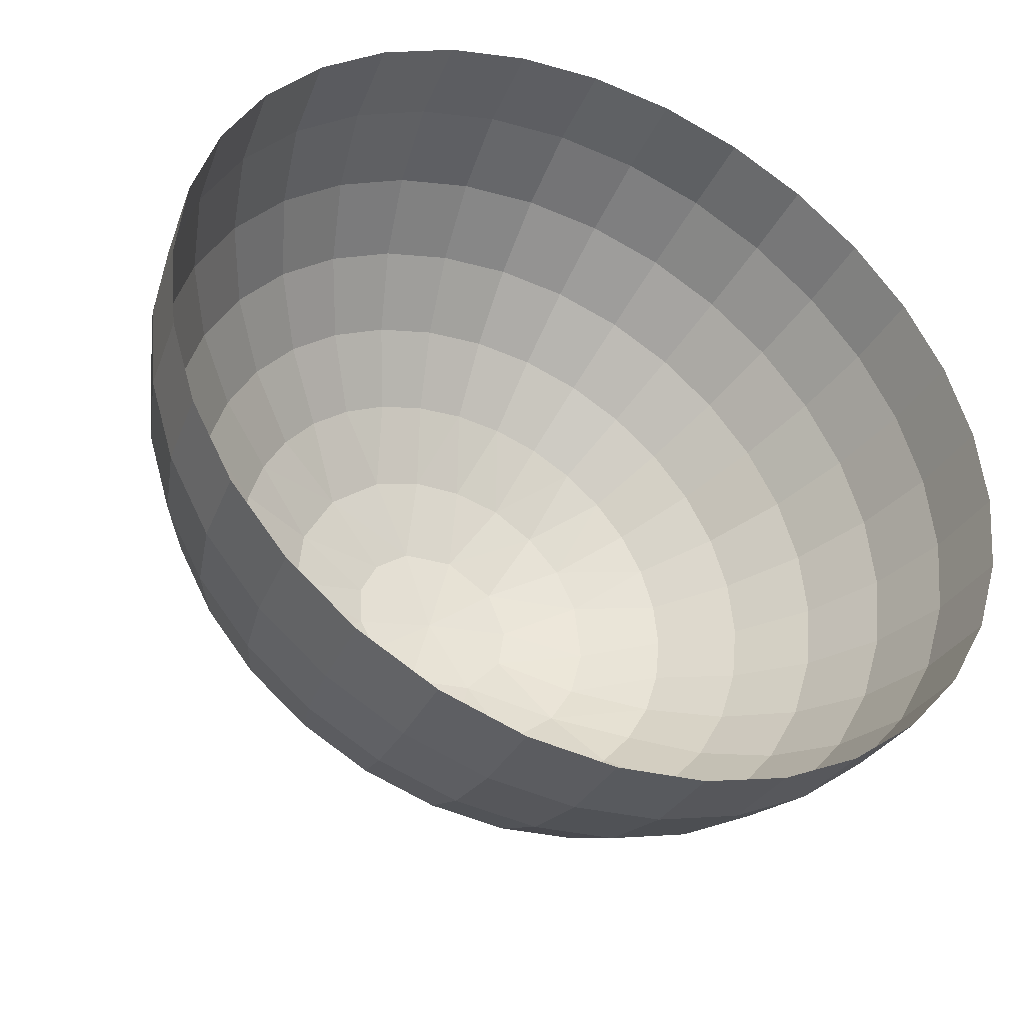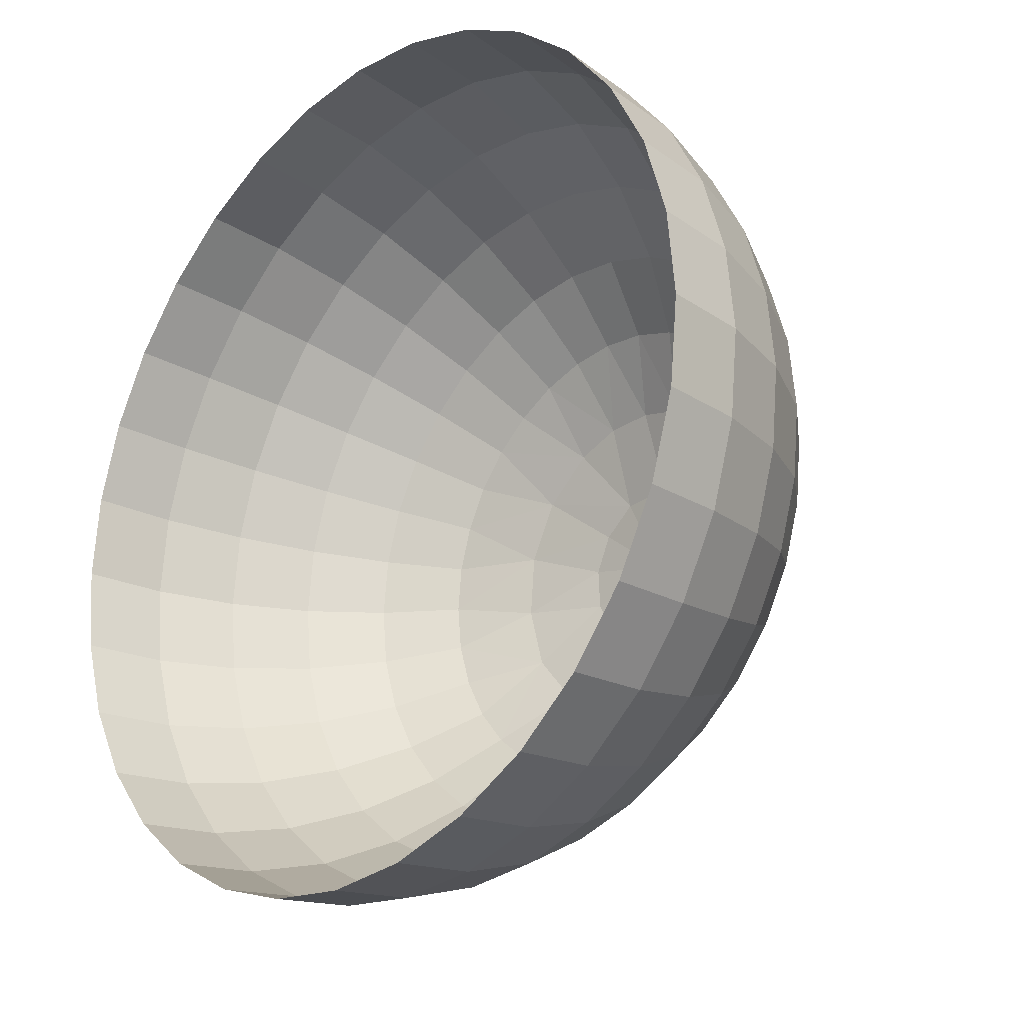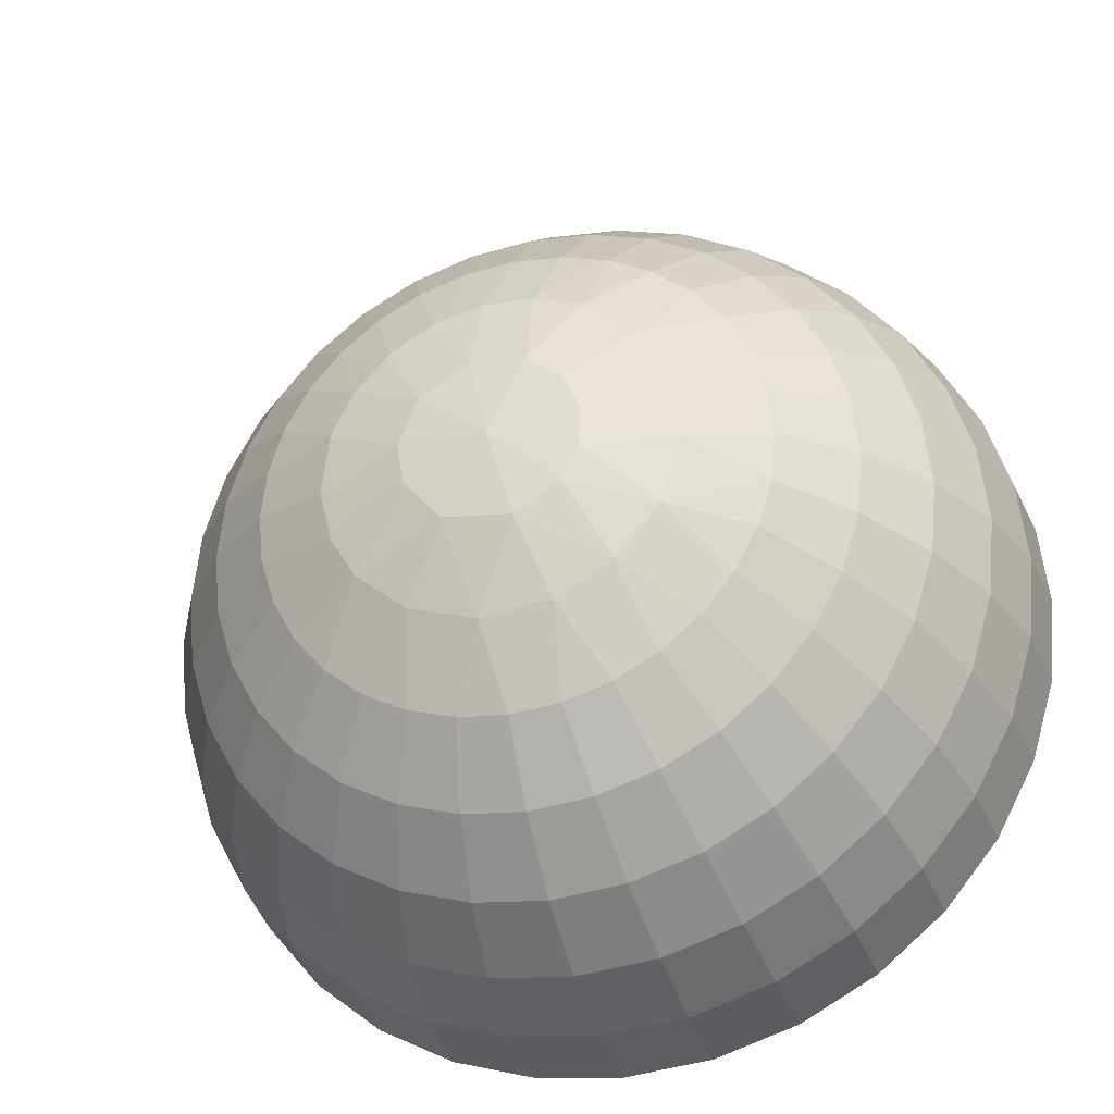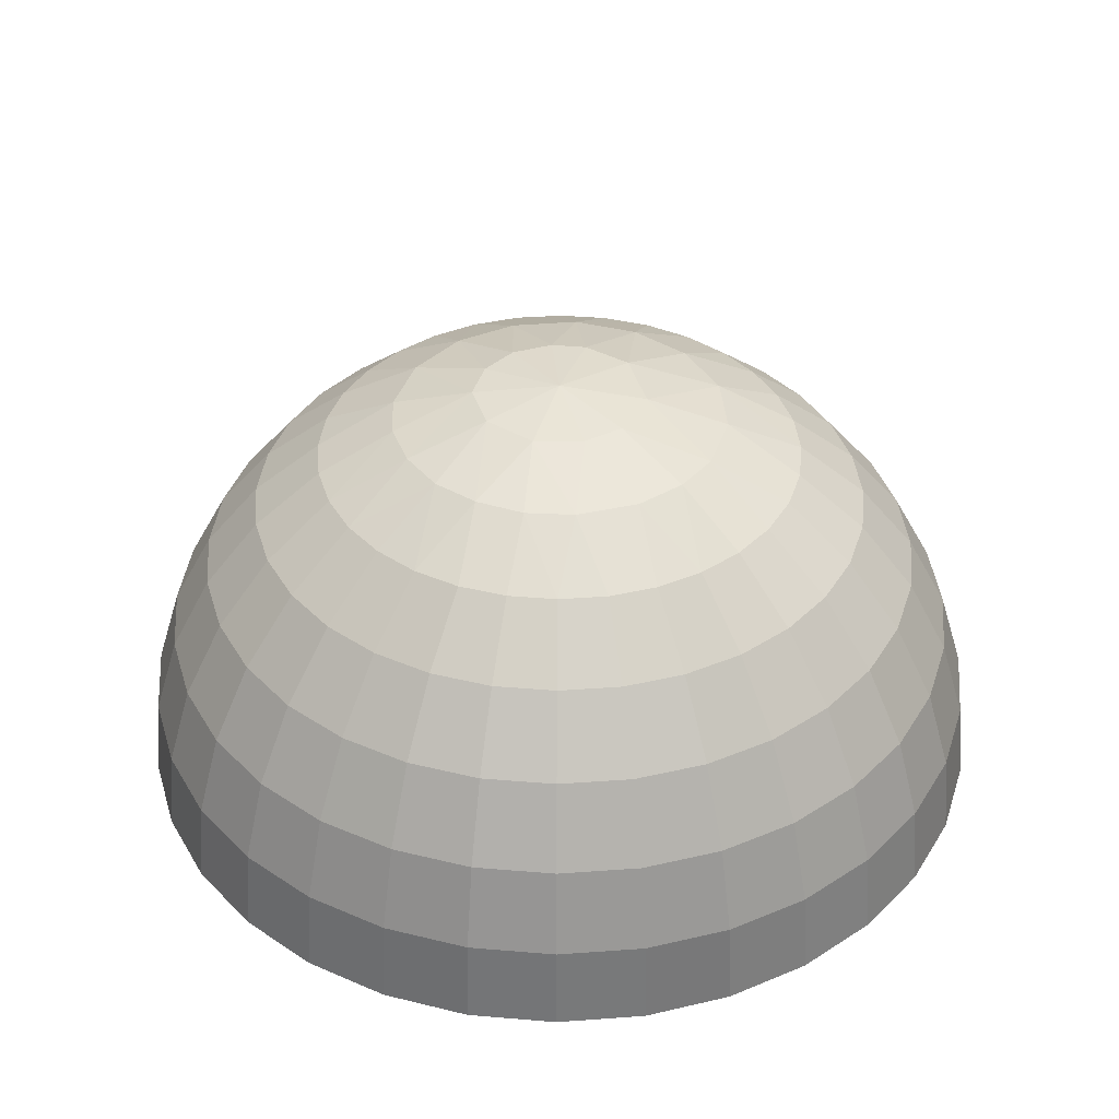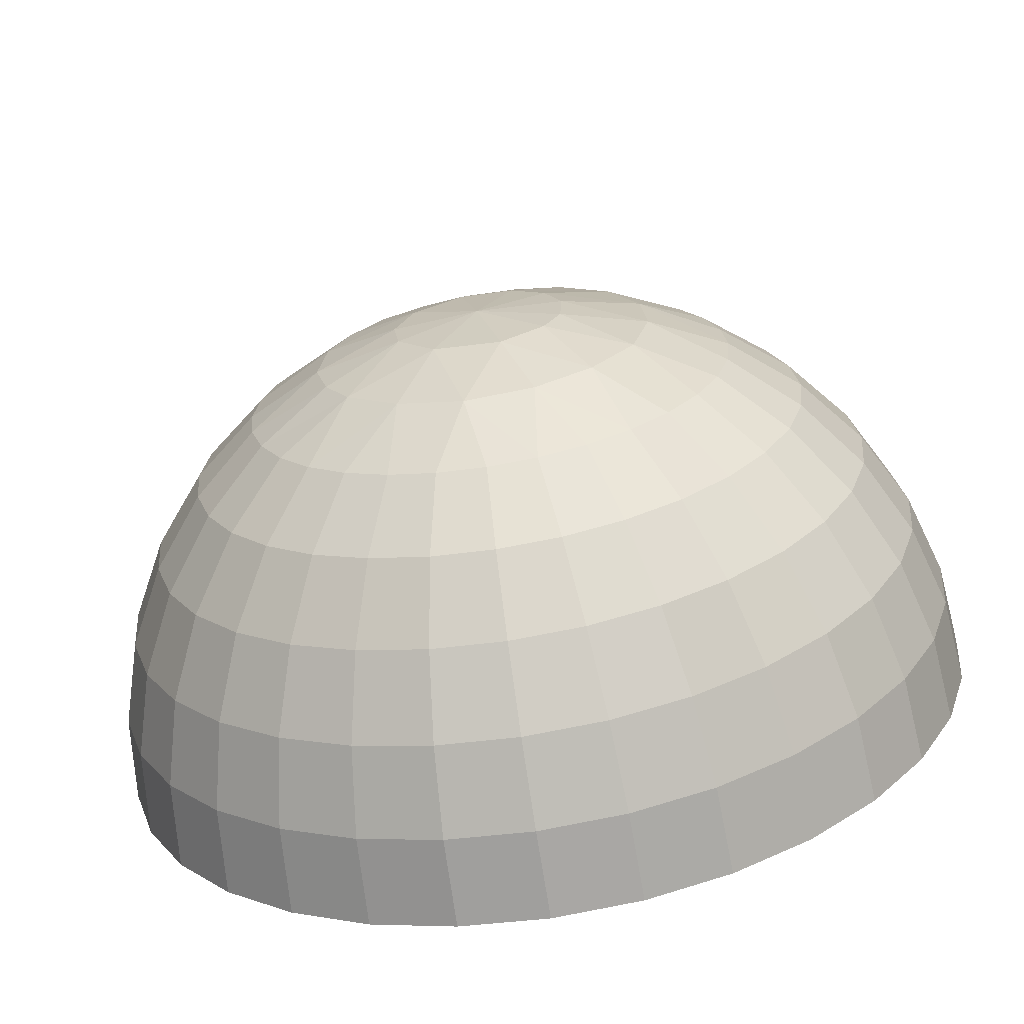
<metadata>
{"format":"obj","ext":"obj","renderer":"f3d","projection":"perspective","resolution":1024,"background":"white","views":[{"elev":-38.5,"azim":155.6,"up":"+Y"},{"elev":-23.5,"azim":-133.2,"up":"+Y"},{"elev":-31.5,"azim":16.6,"up":"+Y"},{"elev":38.3,"azim":-112.1,"up":"+Z"},{"elev":-67.9,"azim":9.2,"up":"+Y"}]}
</metadata>
<code>
o Sphere_001_Sphere.001
v 0.0397 0.1996 0.4913
v 0.05763 0.2897 0.4421
v 0.07336 0.3688 0.376
v 0.08626 0.4336 0.2954
v 0.09584 0.4818 0.2035
v 0.1017 0.5115 0.1037
v 0.1037 0.5215 0
v 0.09769 0.1791 0.4915
v 0.1131 0.2729 0.4421
v 0.1439 0.3474 0.376
v 0.1692 0.4085 0.2954
v 0.188 0.4539 0.2035
v 0.1996 0.4818 0.1037
v 0.2035 0.4913 0
v 0.04028 0.09725 0.5215
v 0.1641 0.2456 0.4421
v 0.2089 0.3126 0.376
v 0.2456 0.3676 0.2954
v 0.2729 0.4085 0.2035
v 0.2897 0.4336 0.1037
v 0.2954 0.4421 0
v 0.2089 0.2089 0.4421
v 0.2659 0.2659 0.376
v 0.3126 0.3126 0.2954
v 0.3474 0.3474 0.2035
v 0.3688 0.3688 0.1037
v 0.376 0.376 0
v 0.08155 0.06473 0.5216
v 0.1588 0.1281 0.4915
v 0.2456 0.1641 0.4421
v 0.3126 0.2089 0.376
v 0.3676 0.2456 0.2954
v 0.4085 0.2729 0.2035
v 0.4336 0.2897 0.1037
v 0.4421 0.2954 0
v 0.2729 0.1131 0.4421
v 0.3474 0.1439 0.376
v 0.4085 0.1692 0.2954
v 0.4539 0.188 0.2035
v 0.4818 0.1996 0.1037
v 0.4913 0.2035 0
v 0.1957 0.05758 0.4915
v 0.2897 0.05763 0.4421
v 0.3688 0.07336 0.376
v 0.4336 0.08626 0.2954
v 0.4818 0.09584 0.2035
v 0.5115 0.1017 0.1037
v 0.5215 0.1037 0
v 0.1024 0.02037 0.5216
v 0.2954 -0 0.4421
v 0.376 -0 0.376
v 0.4421 -0 0.2954
v 0.4913 -0 0.2035
v 0.5215 -0 0.1037
v 0.5318 -0 0
v 0.2025 -0.01875 0.4916
v 0.2897 -0.05763 0.4421
v 0.3688 -0.07336 0.376
v 0.4336 -0.08626 0.2954
v 0.4818 -0.09584 0.2035
v 0.5115 -0.1017 0.1037
v 0.5215 -0.1037 0
v 0.0999 -0.0303 0.5215
v 0.2729 -0.1131 0.4421
v 0.3474 -0.1439 0.376
v 0.4085 -0.1692 0.2954
v 0.4539 -0.188 0.2035
v 0.4818 -0.1996 0.1037
v 0.4913 -0.2035 0
v 0.0794 -0.06736 0.5216
v 0.181 -0.09596 0.4912
v 0.2456 -0.1641 0.4421
v 0.3126 -0.2089 0.376
v 0.3676 -0.2456 0.2954
v 0.4085 -0.2729 0.2035
v 0.4336 -0.2897 0.1037
v 0.4421 -0.2954 0
v 0.2089 -0.2089 0.4421
v 0.2659 -0.2659 0.376
v 0.3126 -0.3126 0.2954
v 0.3474 -0.3474 0.2035
v 0.3688 -0.3688 0.1037
v 0.376 -0.376 0
v 0.1299 -0.1565 0.4916
v 0.1641 -0.2456 0.4421
v 0.2089 -0.3126 0.376
v 0.2456 -0.3676 0.2954
v 0.2729 -0.4085 0.2035
v 0.2897 -0.4336 0.1037
v 0.2954 -0.4421 0
v 0.1131 -0.2729 0.4421
v 0.1439 -0.3474 0.376
v 0.1692 -0.4085 0.2954
v 0.188 -0.4539 0.2035
v 0.1996 -0.4818 0.1037
v 0.2035 -0.4913 0
v 0.06268 -0.1943 0.4914
v 0.05763 -0.2897 0.4421
v 0.07336 -0.3688 0.376
v 0.08626 -0.4336 0.2954
v 0.09584 -0.4818 0.2035
v 0.1017 -0.5115 0.1037
v 0.1037 -0.5215 0
v 0.028 -0.1019 0.5217
v 0 -0.2954 0.4421
v -0 -0.376 0.376
v -0 -0.4421 0.2954
v 0 -0.4913 0.2035
v -0 -0.5215 0.1037
v -0 -0.5318 0
v -0.01937 -0.204 0.4912
v -0.05763 -0.2897 0.4421
v -0.07336 -0.3688 0.376
v -0.08626 -0.4336 0.2954
v -0.09584 -0.4818 0.2035
v -0.1017 -0.5115 0.1037
v -0.1037 -0.5215 0
v -0 -0 0.5318
v -0.1131 -0.2729 0.4421
v -0.1439 -0.3474 0.376
v -0.1692 -0.4085 0.2954
v -0.188 -0.4539 0.2035
v -0.1996 -0.4818 0.1037
v -0.2035 -0.4913 0
v -0.09769 -0.1791 0.4915
v -0.1641 -0.2456 0.4421
v -0.2089 -0.3126 0.376
v -0.2456 -0.3676 0.2954
v -0.2729 -0.4085 0.2035
v -0.2897 -0.4336 0.1037
v -0.2954 -0.4421 0
v -0.05227 -0.09187 0.5217
v -0.2089 -0.2089 0.4421
v -0.2659 -0.2659 0.376
v -0.3126 -0.3126 0.2954
v -0.3474 -0.3474 0.2035
v -0.3688 -0.3688 0.1037
v -0.376 -0.376 0
v -0.1588 -0.1281 0.4915
v -0.2456 -0.1641 0.4421
v -0.3126 -0.2089 0.376
v -0.3676 -0.2456 0.2954
v -0.4085 -0.2729 0.2035
v -0.4336 -0.2897 0.1037
v -0.4421 -0.2954 0
v -0.09648 -0.03996 0.5216
v -0.188 -0.07787 0.4913
v -0.2729 -0.1131 0.4421
v -0.3474 -0.1439 0.376
v -0.4085 -0.1692 0.2954
v -0.4539 -0.188 0.2035
v -0.4818 -0.1996 0.1037
v -0.4913 -0.2035 0
v -0.2897 -0.05763 0.4421
v -0.3688 -0.07336 0.376
v -0.4336 -0.08626 0.2954
v -0.4818 -0.09584 0.2035
v -0.5115 -0.1017 0.1037
v -0.5215 -0.1037 0
v -0.1039 0.01023 0.5215
v -0.2035 -0.01644 0.4914
v -0.2954 -0 0.4421
v -0.376 -0 0.376
v -0.4421 -0 0.2954
v -0.4913 -0 0.2035
v -0.5215 -0 0.1037
v -0.5318 -0 0
v -0.2897 0.05763 0.4421
v -0.3688 0.07336 0.376
v -0.4336 0.08626 0.2954
v -0.4818 0.09584 0.2035
v -0.5115 0.1017 0.1037
v -0.5215 0.1037 0
v -0.1951 0.05917 0.4914
v -0.2729 0.1131 0.4421
v -0.3474 0.1439 0.376
v -0.4085 0.1692 0.2954
v -0.4539 0.188 0.2035
v -0.4818 0.1996 0.1037
v -0.4913 0.2035 0
v -0.1692 0.1131 0.4913
v -0.2456 0.1641 0.4421
v -0.3126 0.2089 0.376
v -0.3676 0.2456 0.2954
v -0.4085 0.2729 0.2035
v -0.4336 0.2897 0.1037
v -0.4421 0.2954 0
v -0.1288 0.1569 0.4918
v -0.2089 0.2089 0.4421
v -0.2659 0.2659 0.376
v -0.3126 0.3126 0.2954
v -0.3474 0.3474 0.2035
v -0.3688 0.3688 0.1037
v -0.376 0.376 0
v -0.08131 0.06673 0.5217
v -0.1641 0.2456 0.4421
v -0.2089 0.3126 0.376
v -0.2456 0.3676 0.2954
v -0.2729 0.4085 0.2035
v -0.2897 0.4336 0.1037
v -0.2954 0.4421 0
v -0.07787 0.188 0.4913
v -0.1131 0.2729 0.4421
v -0.1439 0.3474 0.376
v -0.1692 0.4085 0.2954
v -0.188 0.4539 0.2035
v -0.1996 0.4818 0.1037
v -0.2035 0.4913 0
v -0.05763 0.2897 0.4421
v -0.07336 0.3688 0.376
v -0.08626 0.4336 0.2954
v -0.09584 0.4818 0.2035
v -0.1017 0.5115 0.1037
v -0.1037 0.5215 0
v -0.02283 0.1023 0.5216
v -0.01989 0.202 0.4918
v 0 0.2954 0.4421
v 0 0.376 0.376
v 0 0.4421 0.2954
v 0 0.4913 0.2035
v 0 0.5215 0.1037
v 0 0.5318 0
f 222 6 7
f 215 118 15
f 216 15 1
f 217 1 2
f 218 2 3
f 219 3 4
f 220 4 5
f 221 5 6
f 4 12 5
f 5 13 6
f 6 14 7
f 15 8 1
f 1 9 2
f 2 10 3
f 3 11 4
f 8 16 9
f 9 17 10
f 10 18 11
f 11 19 12
f 13 19 20
f 13 21 14
f 19 26 20
f 21 26 27
f 15 118 28
f 15 29 8
f 8 22 16
f 16 23 17
f 17 24 18
f 18 25 19
f 22 31 23
f 24 31 32
f 24 33 25
f 25 34 26
f 27 34 35
f 29 30 22
f 34 41 35
f 28 118 49
f 28 42 29
f 29 36 30
f 30 37 31
f 32 37 38
f 32 39 33
f 34 39 40
f 37 43 44
f 37 45 38
f 38 46 39
f 40 46 47
f 40 48 41
f 42 43 36
f 47 55 48
f 49 56 42
f 42 50 43
f 43 51 44
f 44 52 45
f 45 53 46
f 47 53 54
f 52 58 59
f 52 60 53
f 54 60 61
f 54 62 55
f 49 118 63
f 56 57 50
f 50 58 51
f 63 71 56
f 57 71 64
f 57 65 58
f 58 66 59
f 59 67 60
f 61 67 68
f 61 69 62
f 66 73 74
f 66 75 67
f 68 75 76
f 68 77 69
f 63 118 70
f 71 72 64
f 64 73 65
f 70 84 71
f 71 78 72
f 72 79 73
f 73 80 74
f 74 81 75
f 76 81 82
f 76 83 77
f 80 88 81
f 82 88 89
f 82 90 83
f 70 118 104
f 84 85 78
f 79 85 86
f 80 86 87
f 85 97 91
f 85 92 86
f 86 93 87
f 87 94 88
f 89 94 95
f 89 96 90
f 104 97 84
f 95 101 102
f 95 103 96
f 97 98 91
f 91 99 92
f 92 100 93
f 93 101 94
f 98 111 105
f 99 105 106
f 99 107 100
f 100 108 101
f 102 108 109
f 102 110 103
f 104 111 97
f 109 115 116
f 109 117 110
f 104 118 132
f 111 112 105
f 106 112 113
f 107 113 114
f 107 115 108
f 113 119 120
f 114 120 121
f 114 122 115
f 116 122 123
f 116 124 117
f 132 125 111
f 111 119 112
f 123 131 124
f 125 126 119
f 119 127 120
f 121 127 128
f 121 129 122
f 123 129 130
f 127 133 134
f 128 134 135
f 128 136 129
f 130 136 137
f 131 137 138
f 132 139 125
f 125 133 126
f 137 145 138
f 132 118 146
f 139 140 133
f 134 140 141
f 135 141 142
f 135 143 136
f 137 143 144
f 142 149 150
f 142 151 143
f 144 151 152
f 144 153 145
f 146 147 139
f 139 148 140
f 141 148 149
f 147 146 161
f 147 154 148
f 149 154 155
f 150 155 156
f 150 157 151
f 152 157 158
f 152 159 153
f 156 165 157
f 158 165 166
f 158 167 159
f 146 118 160
f 161 162 154
f 155 162 163
f 155 164 156
f 161 160 174
f 161 168 162
f 163 168 169
f 164 169 170
f 164 171 165
f 166 171 172
f 166 173 167
f 170 178 171
f 172 178 179
f 172 180 173
f 160 118 195
f 174 175 168
f 169 175 176
f 169 177 170
f 175 181 182
f 176 182 183
f 177 183 184
f 177 185 178
f 179 185 186
f 179 187 180
f 195 181 174
f 186 192 193
f 186 194 187
f 195 188 181
f 181 189 182
f 182 190 183
f 184 190 191
f 184 192 185
f 188 196 189
f 189 197 190
f 191 197 198
f 191 199 192
f 193 199 200
f 194 200 201
f 200 206 207
f 200 208 201
f 195 118 215
f 188 215 202
f 196 202 203
f 197 203 204
f 198 204 205
f 198 206 199
f 203 210 204
f 205 210 211
f 205 212 206
f 207 212 213
f 207 214 208
f 215 216 202
f 202 209 203
f 213 222 214
f 216 217 209
f 209 218 210
f 211 218 219
f 211 220 212
f 213 220 221
f 222 221 6
f 216 215 15
f 217 216 1
f 218 217 2
f 219 218 3
f 220 219 4
f 221 220 5
f 4 11 12
f 5 12 13
f 6 13 14
f 1 8 9
f 2 9 10
f 3 10 11
f 9 16 17
f 10 17 18
f 11 18 19
f 13 12 19
f 13 20 21
f 19 25 26
f 21 20 26
f 15 28 29
f 8 29 22
f 16 22 23
f 17 23 24
f 18 24 25
f 22 30 31
f 24 23 31
f 24 32 33
f 25 33 34
f 27 26 34
f 34 40 41
f 28 49 42
f 29 42 36
f 30 36 37
f 32 31 37
f 32 38 39
f 34 33 39
f 37 36 43
f 37 44 45
f 38 45 46
f 40 39 46
f 40 47 48
f 47 54 55
f 42 56 50
f 43 50 51
f 44 51 52
f 45 52 53
f 47 46 53
f 52 51 58
f 52 59 60
f 54 53 60
f 54 61 62
f 56 49 63
f 50 57 58
f 57 56 71
f 57 64 65
f 58 65 66
f 59 66 67
f 61 60 67
f 61 68 69
f 66 65 73
f 66 74 75
f 68 67 75
f 68 76 77
f 63 70 71
f 64 72 73
f 71 84 78
f 72 78 79
f 73 79 80
f 74 80 81
f 76 75 81
f 76 82 83
f 80 87 88
f 82 81 88
f 82 89 90
f 70 104 84
f 79 78 85
f 80 79 86
f 85 84 97
f 85 91 92
f 86 92 93
f 87 93 94
f 89 88 94
f 89 95 96
f 95 94 101
f 95 102 103
f 91 98 99
f 92 99 100
f 93 100 101
f 98 97 111
f 99 98 105
f 99 106 107
f 100 107 108
f 102 101 108
f 102 109 110
f 109 108 115
f 109 116 117
f 104 132 111
f 106 105 112
f 107 106 113
f 107 114 115
f 113 112 119
f 114 113 120
f 114 121 122
f 116 115 122
f 116 123 124
f 111 125 119
f 123 130 131
f 119 126 127
f 121 120 127
f 121 128 129
f 123 122 129
f 127 126 133
f 128 127 134
f 128 135 136
f 130 129 136
f 131 130 137
f 125 139 133
f 137 144 145
f 132 146 139
f 134 133 140
f 135 134 141
f 135 142 143
f 137 136 143
f 142 141 149
f 142 150 151
f 144 143 151
f 144 152 153
f 139 147 148
f 141 140 148
f 147 161 154
f 149 148 154
f 150 149 155
f 150 156 157
f 152 151 157
f 152 158 159
f 156 164 165
f 158 157 165
f 158 166 167
f 161 146 160
f 155 154 162
f 155 163 164
f 161 174 168
f 163 162 168
f 164 163 169
f 164 170 171
f 166 165 171
f 166 172 173
f 170 177 178
f 172 171 178
f 172 179 180
f 160 195 174
f 169 168 175
f 169 176 177
f 175 174 181
f 176 175 182
f 177 176 183
f 177 184 185
f 179 178 185
f 179 186 187
f 186 185 192
f 186 193 194
f 181 188 189
f 182 189 190
f 184 183 190
f 184 191 192
f 189 196 197
f 191 190 197
f 191 198 199
f 193 192 199
f 194 193 200
f 200 199 206
f 200 207 208
f 188 195 215
f 196 188 202
f 197 196 203
f 198 197 204
f 198 205 206
f 203 209 210
f 205 204 210
f 205 211 212
f 207 206 212
f 207 213 214
f 202 216 209
f 213 221 222
f 209 217 218
f 211 210 218
f 211 219 220
f 213 212 220

</code>
